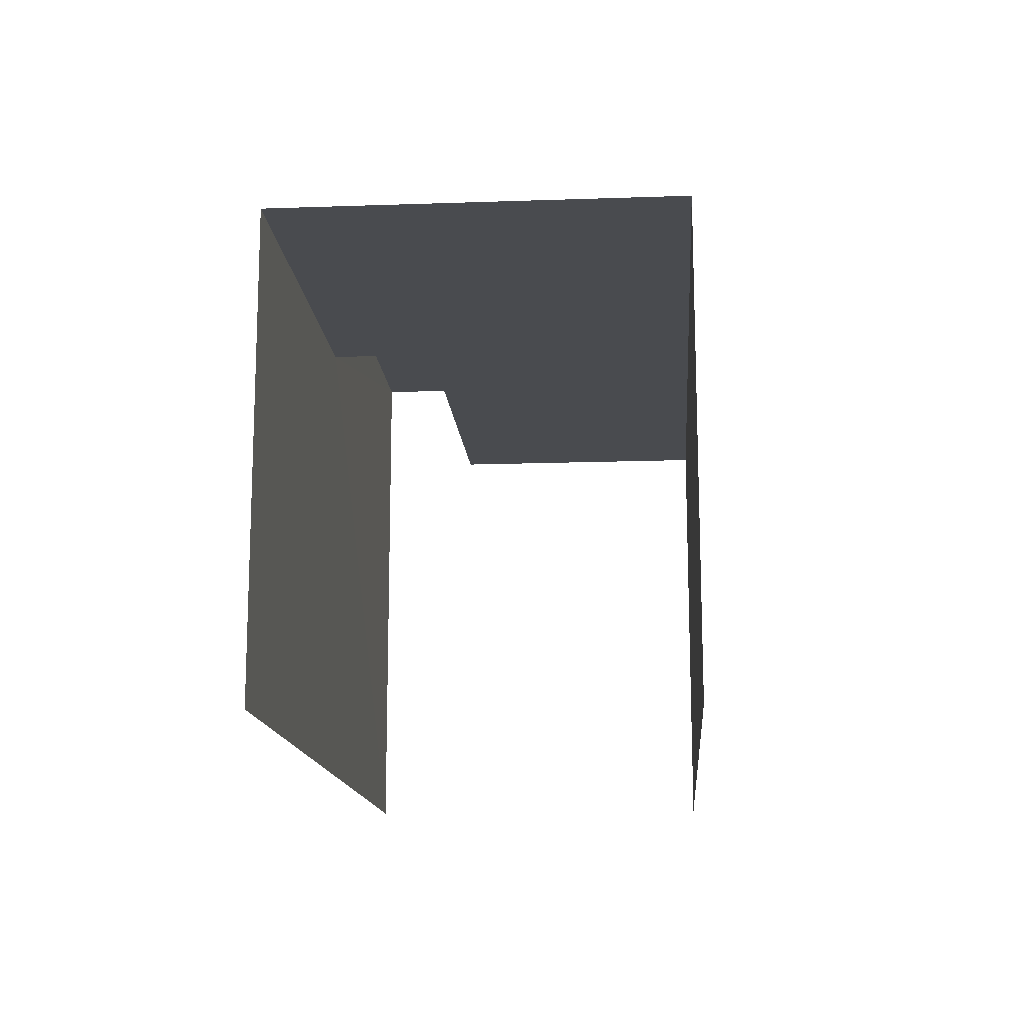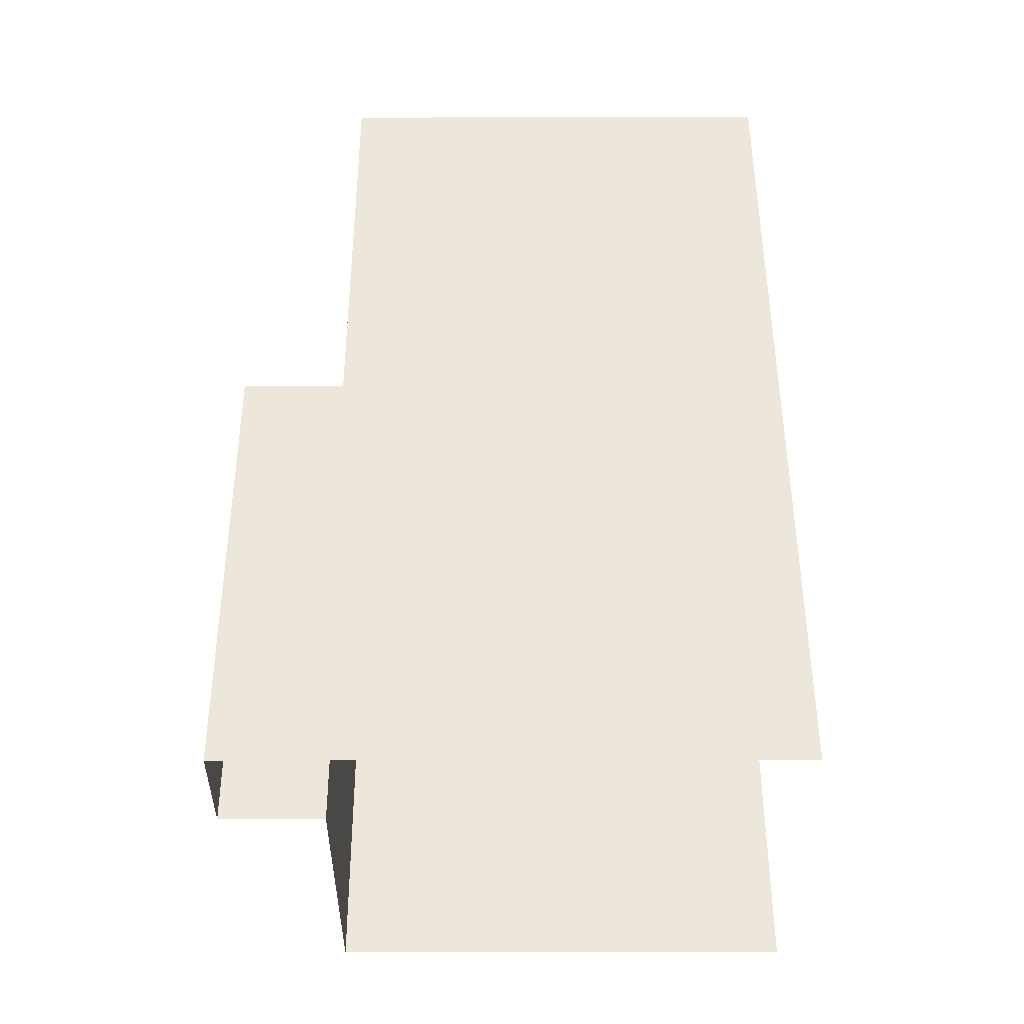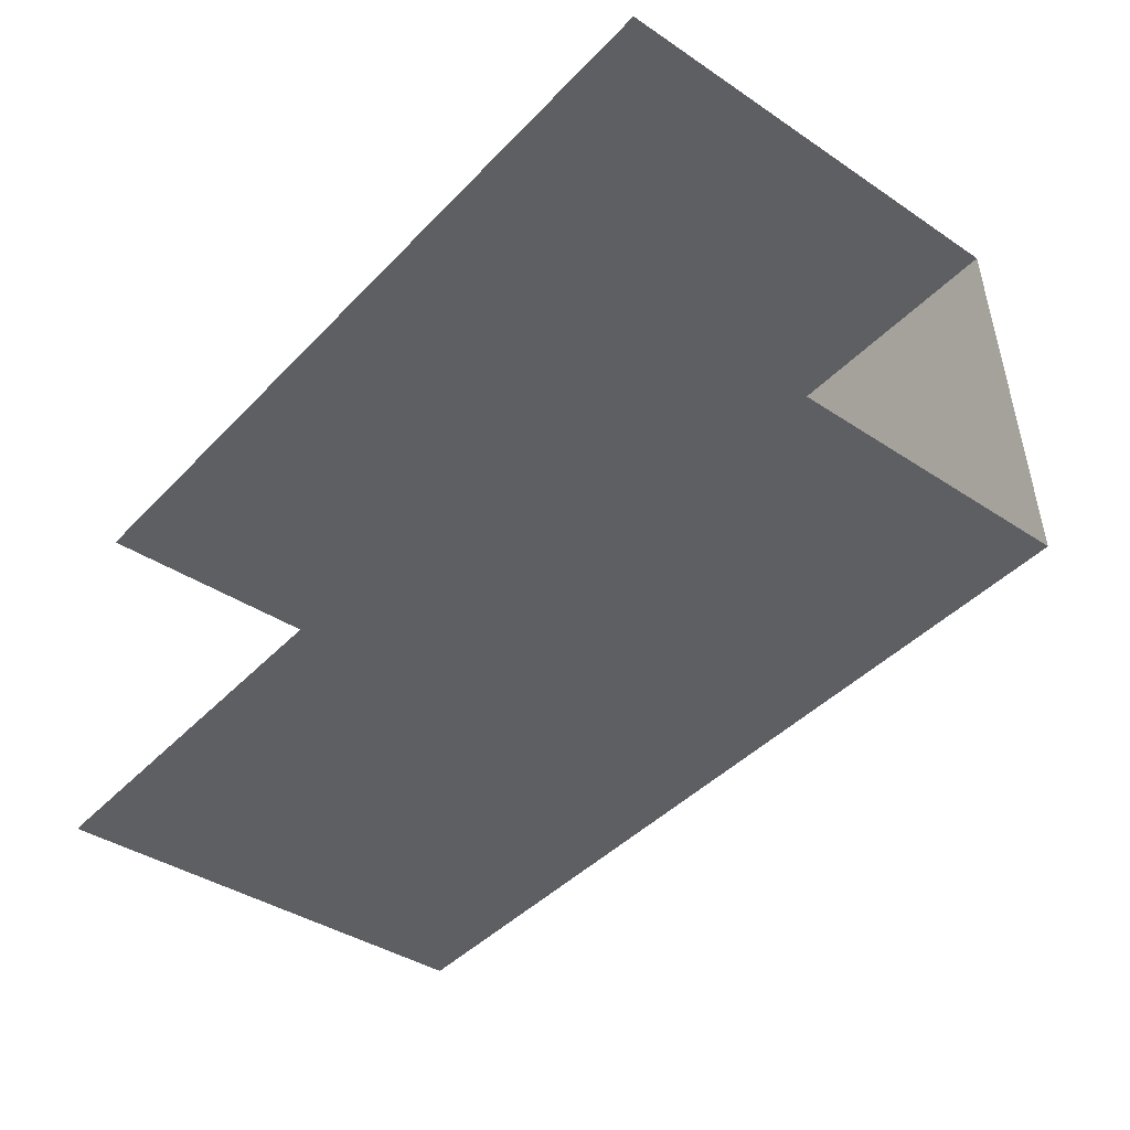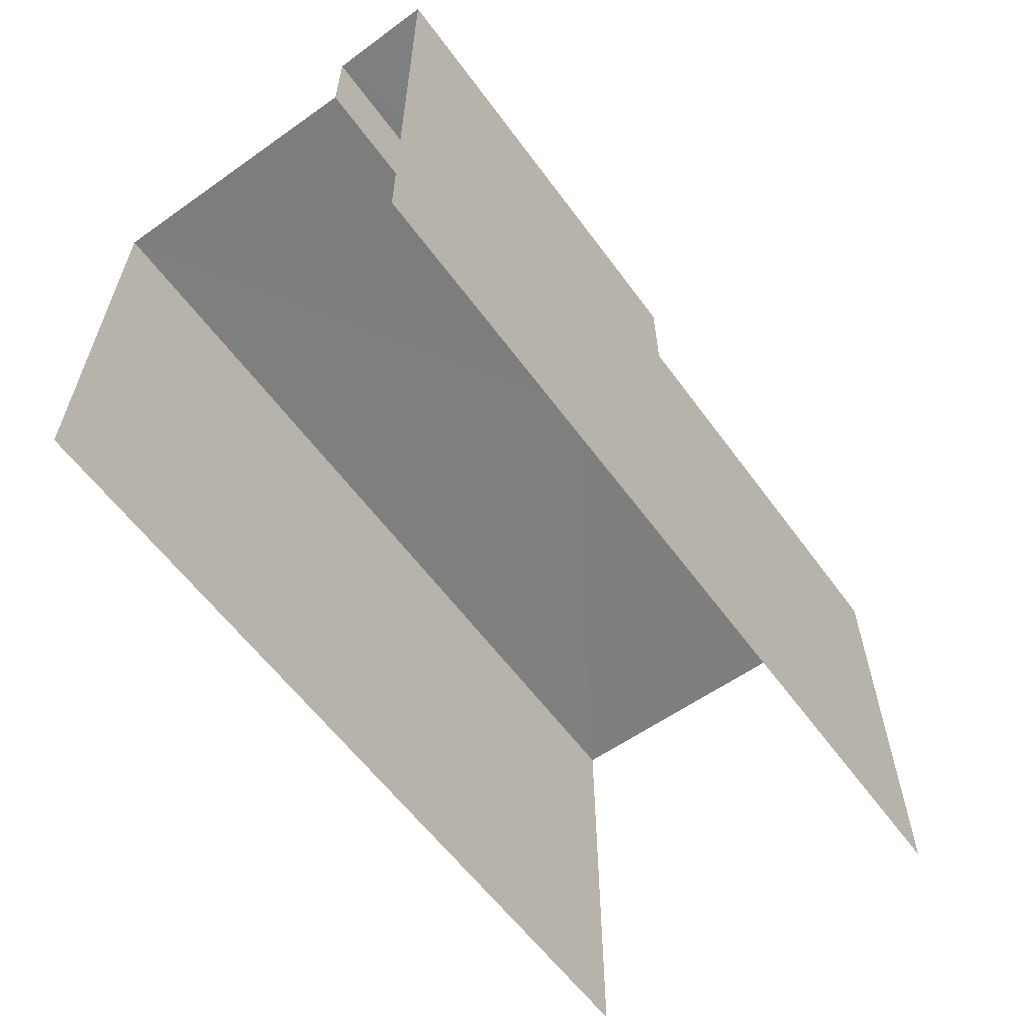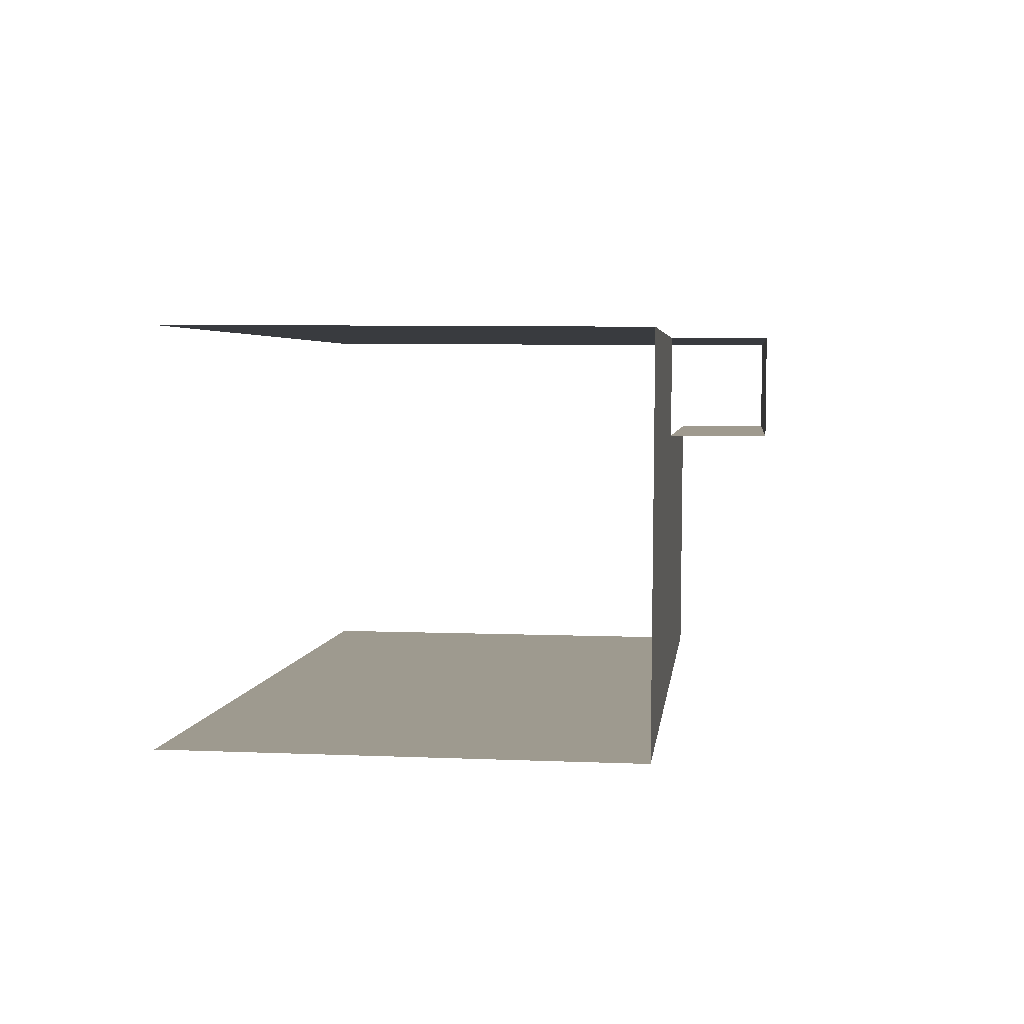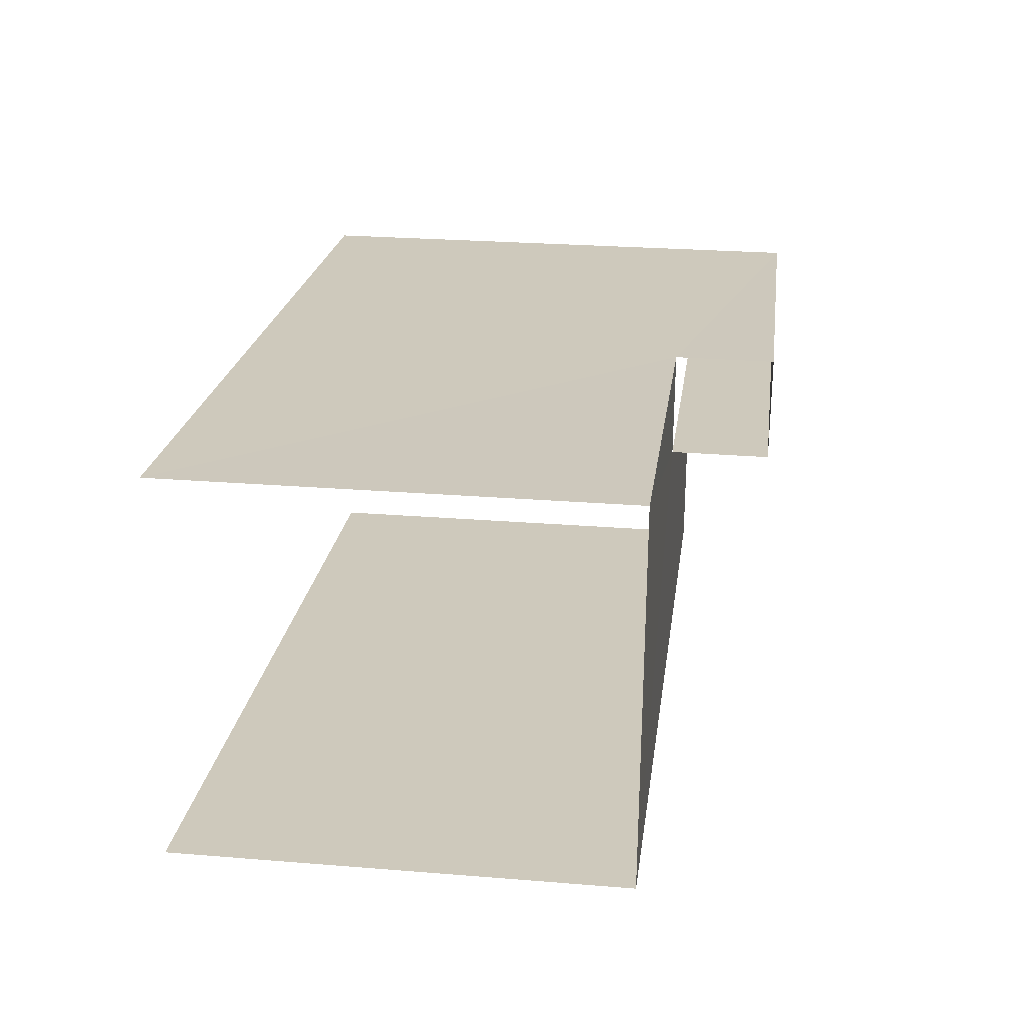
<metadata>
{"format":"obj","ext":"obj","renderer":"f3d","projection":"perspective","resolution":1024,"background":"white","views":[{"elev":-14.1,"azim":-88.9,"up":"+Z"},{"elev":48.2,"azim":89.9,"up":"+Y"},{"elev":-39.2,"azim":-129.9,"up":"+Y"},{"elev":-59.5,"azim":122.8,"up":"+Z"},{"elev":7.0,"azim":-83.4,"up":"+Y"},{"elev":25.4,"azim":-82.5,"up":"+Y"}]}
</metadata>
<code>
v -3.736e+05 -1.051e+05 21.84
v -3.736e+05 -1.051e+05 21.85
v -3.736e+05 -1.051e+05 21.84
v -3.736e+05 -1.051e+05 21.84
v -3.736e+05 -1.051e+05 33.89
v -3.736e+05 -1.051e+05 33.89
v -3.736e+05 -1.051e+05 33.88
v -3.736e+05 -1.051e+05 33.89
v -3.736e+05 -1.051e+05 31.67
v -3.736e+05 -1.051e+05 31.67
v -3.736e+05 -1.051e+05 31.67
v -3.736e+05 -1.051e+05 31.67
v -3.736e+05 -1.051e+05 31.67
v -3.736e+05 -1.051e+05 31.67
f 1 2 3
f 4 1 3
f 11 3 2
f 11 12 3
f 9 1 13
f 1 4 13
f 13 7 6
f 13 4 7
f 14 8 5
f 14 10 8
f 5 6 7
f 5 8 6
f 9 10 11
f 11 10 12
f 9 13 10
f 12 10 14
f 13 6 8
f 10 13 8
f 11 2 1
f 9 11 1
f 3 14 4
f 4 14 7
f 3 12 14
f 7 14 5

</code>
